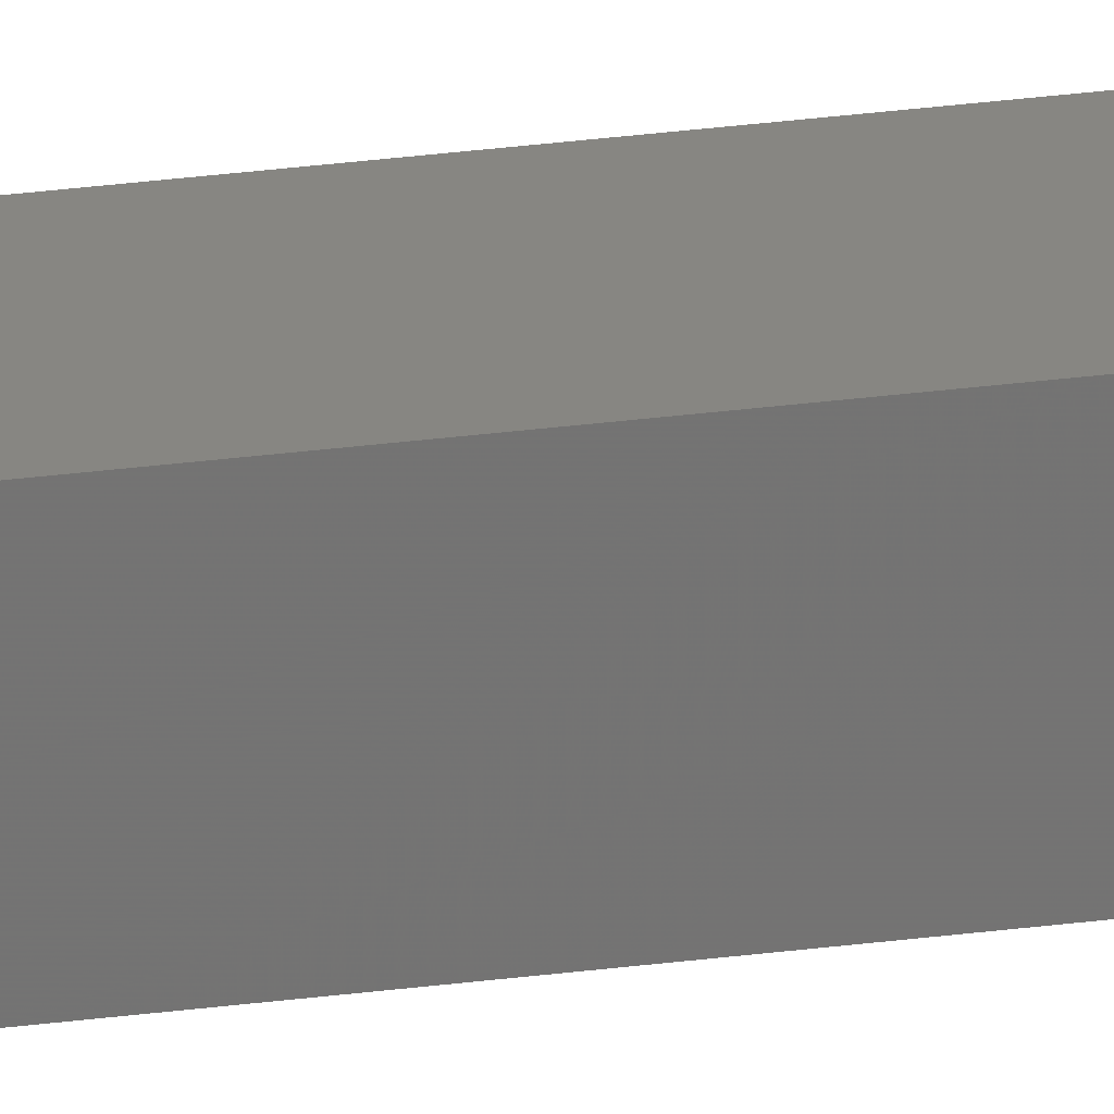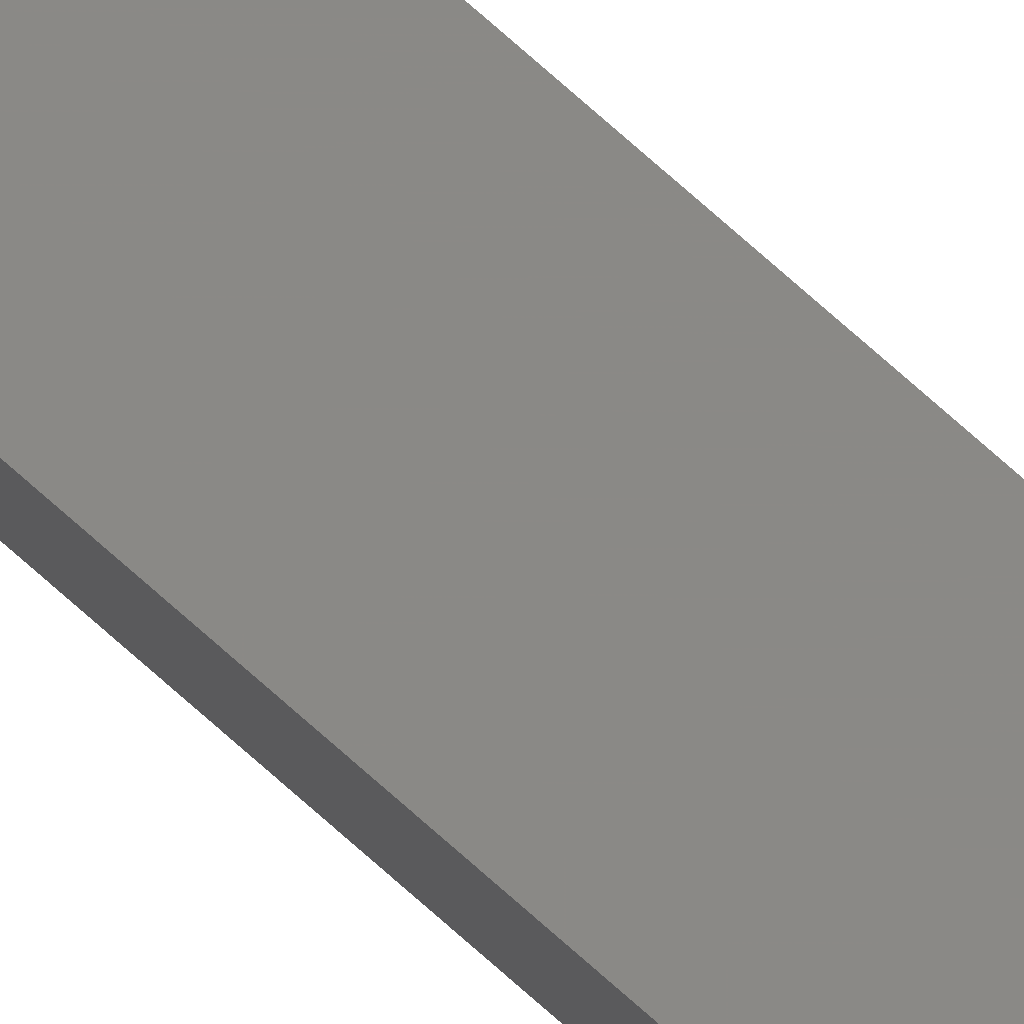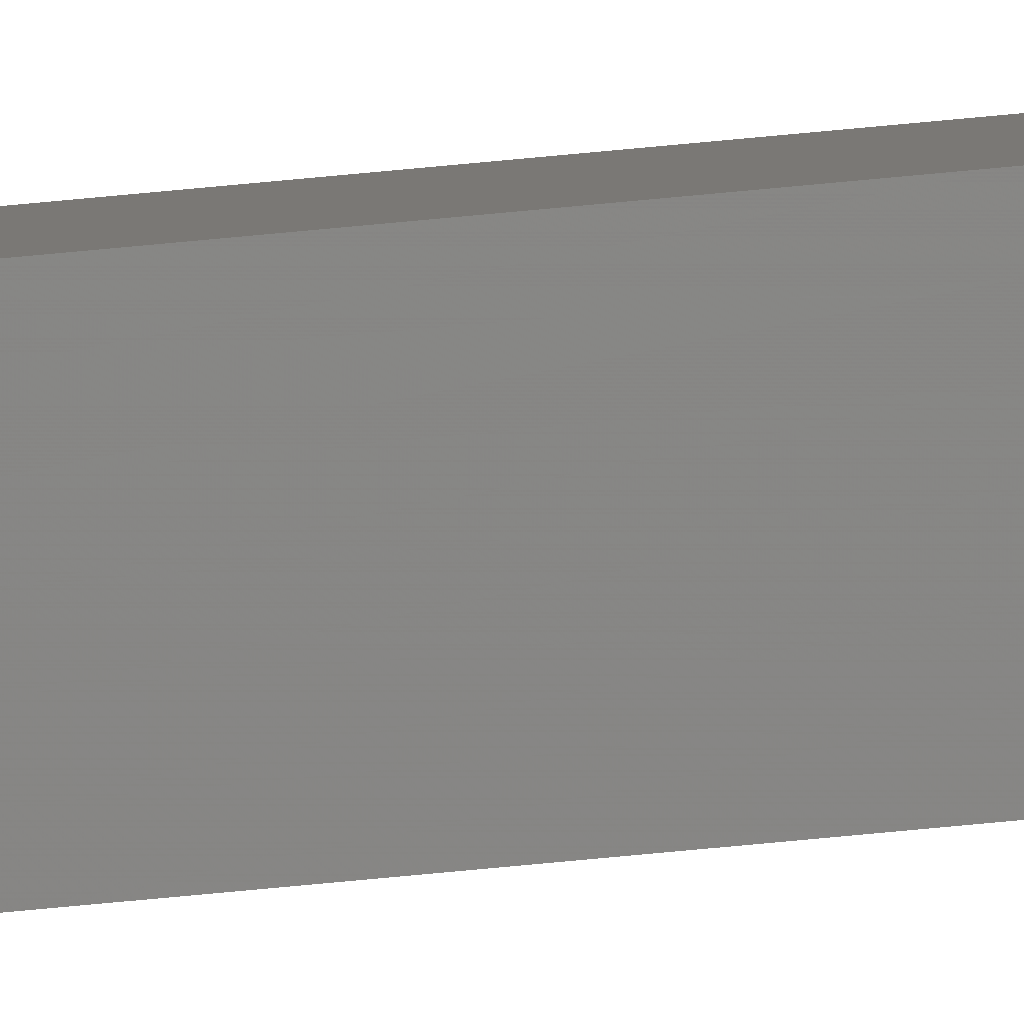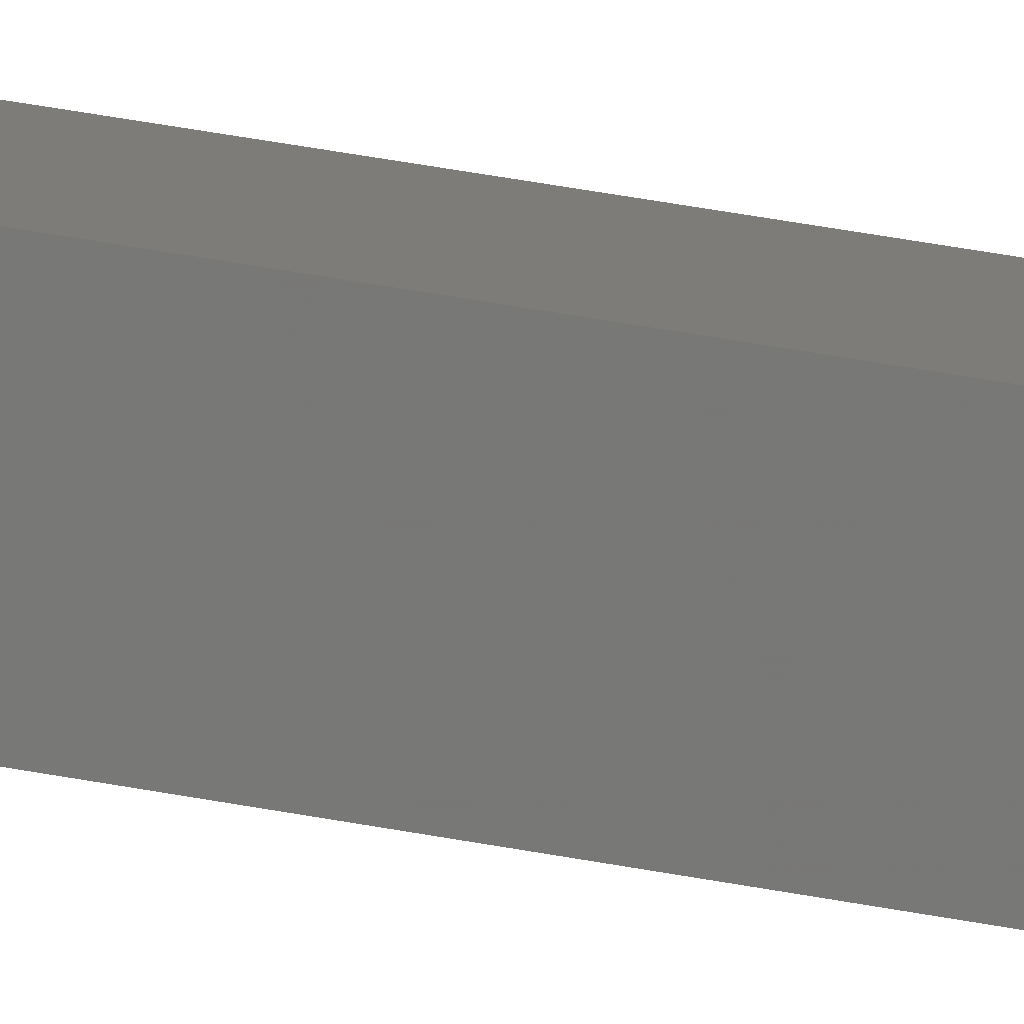
<metadata>
{"format":"stl","ext":"stl","renderer":"f3d","projection":"perspective","resolution":1024,"background":"white","views":[{"elev":16.9,"azim":71.7,"up":"+Y"},{"elev":73.0,"azim":131.9,"up":"+Y"},{"elev":-78.3,"azim":-84.7,"up":"+Y"},{"elev":14.8,"azim":-58.4,"up":"+Y"}]}
</metadata>
<code>
# stl→obj: 16 verts, 28 faces
v 9.867 3.822 -226.9
v 9.847 3.824 -226.9
v 9.847 3.824 -223.4
v 9.867 3.822 -223.4
v 9.887 3.82 -226.9
v 9.887 3.82 -223.4
v 9.907 3.818 -226.9
v 9.907 3.818 -223.4
v 9.902 3.768 -223.4
v 9.902 3.768 -226.9
v 9.842 3.774 -223.4
v 9.842 3.774 -226.9
v 9.862 3.772 -223.4
v 9.862 3.772 -226.9
v 9.882 3.77 -226.9
v 9.882 3.77 -223.4
f 1 2 3
f 1 3 4
f 5 4 6
f 5 1 4
f 7 6 8
f 7 5 6
f 7 8 9
f 10 7 9
f 11 12 13
f 12 14 13
f 13 15 16
f 14 15 13
f 16 10 9
f 15 10 16
f 12 11 3
f 2 12 3
f 15 7 10
f 15 5 7
f 14 1 15
f 15 1 5
f 12 2 14
f 14 2 1
f 8 16 9
f 6 13 16
f 6 16 8
f 4 13 6
f 3 11 13
f 3 13 4

</code>
